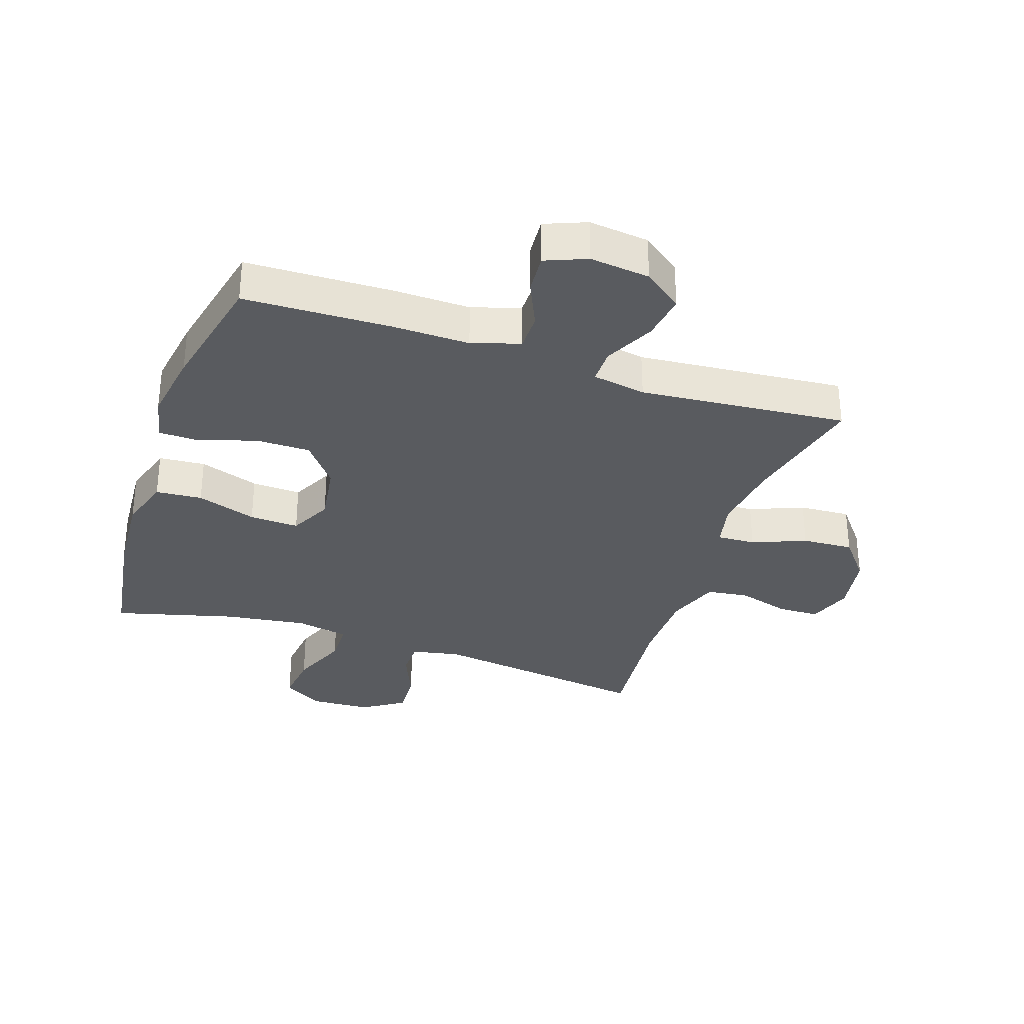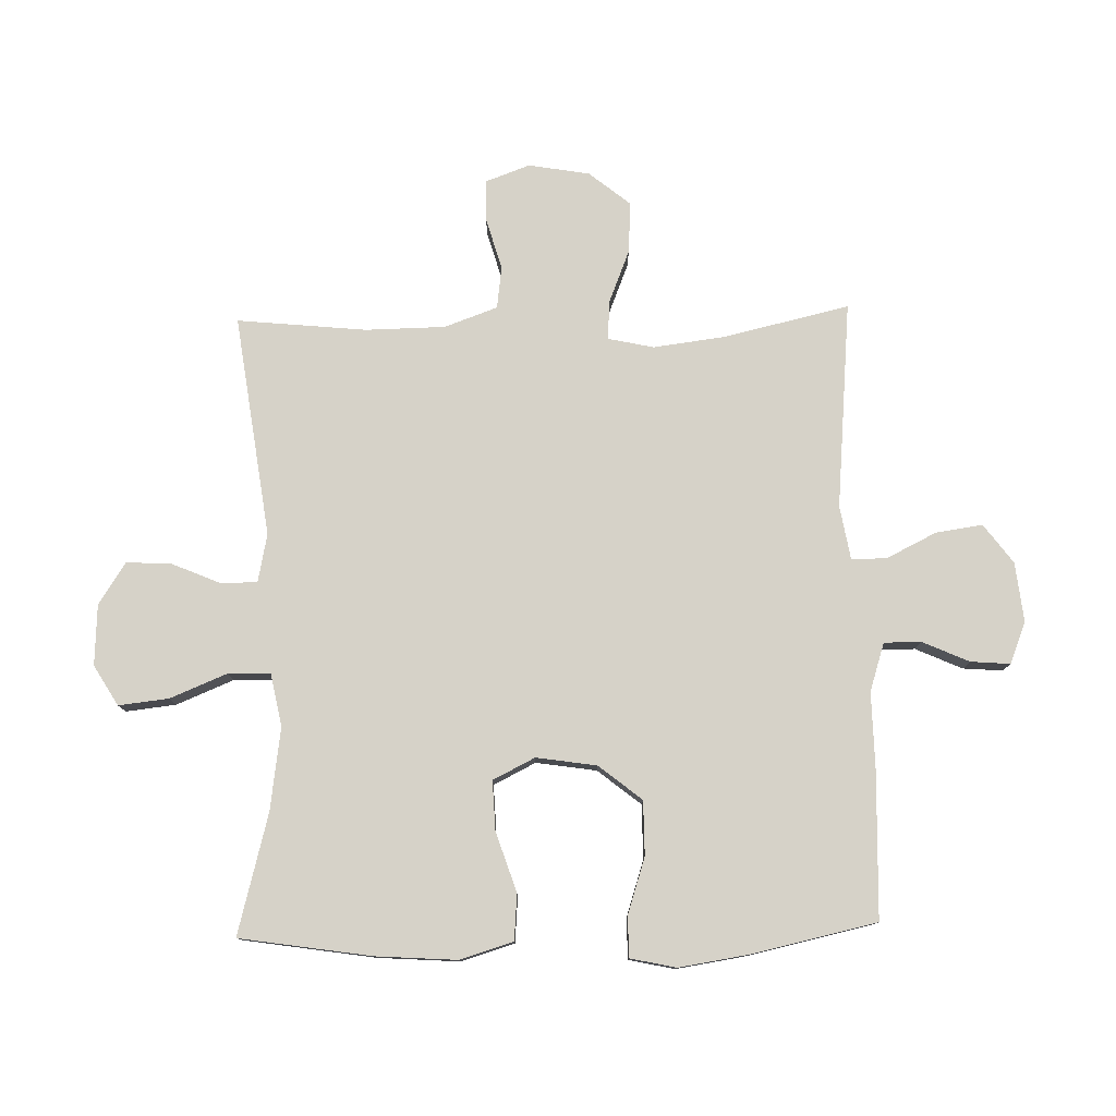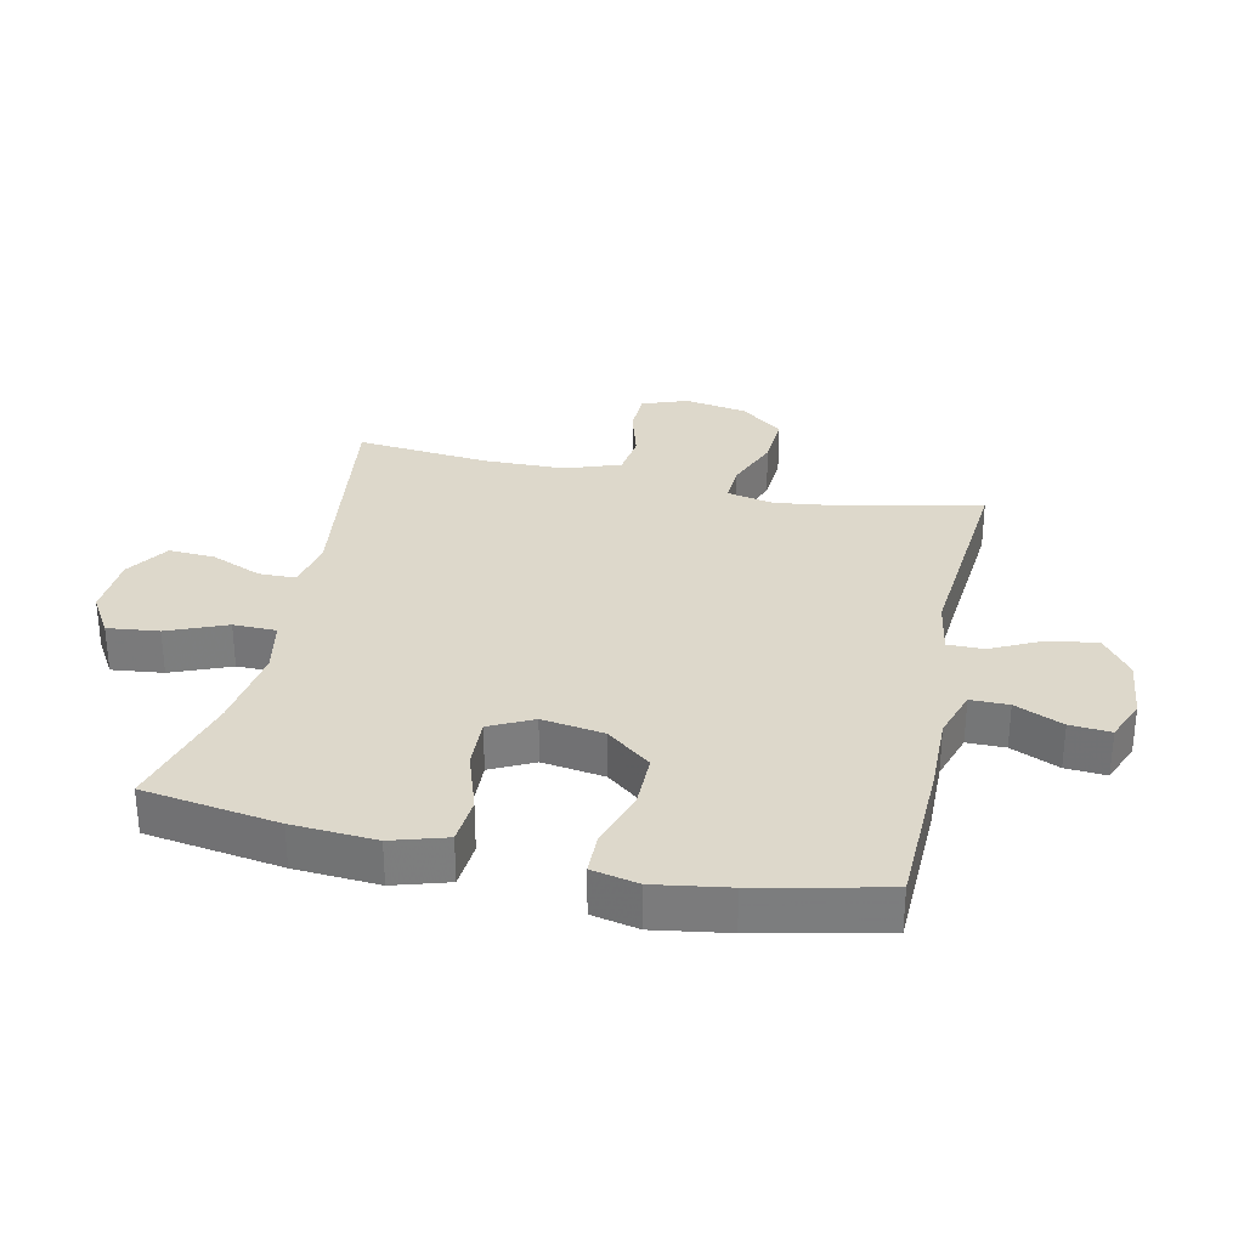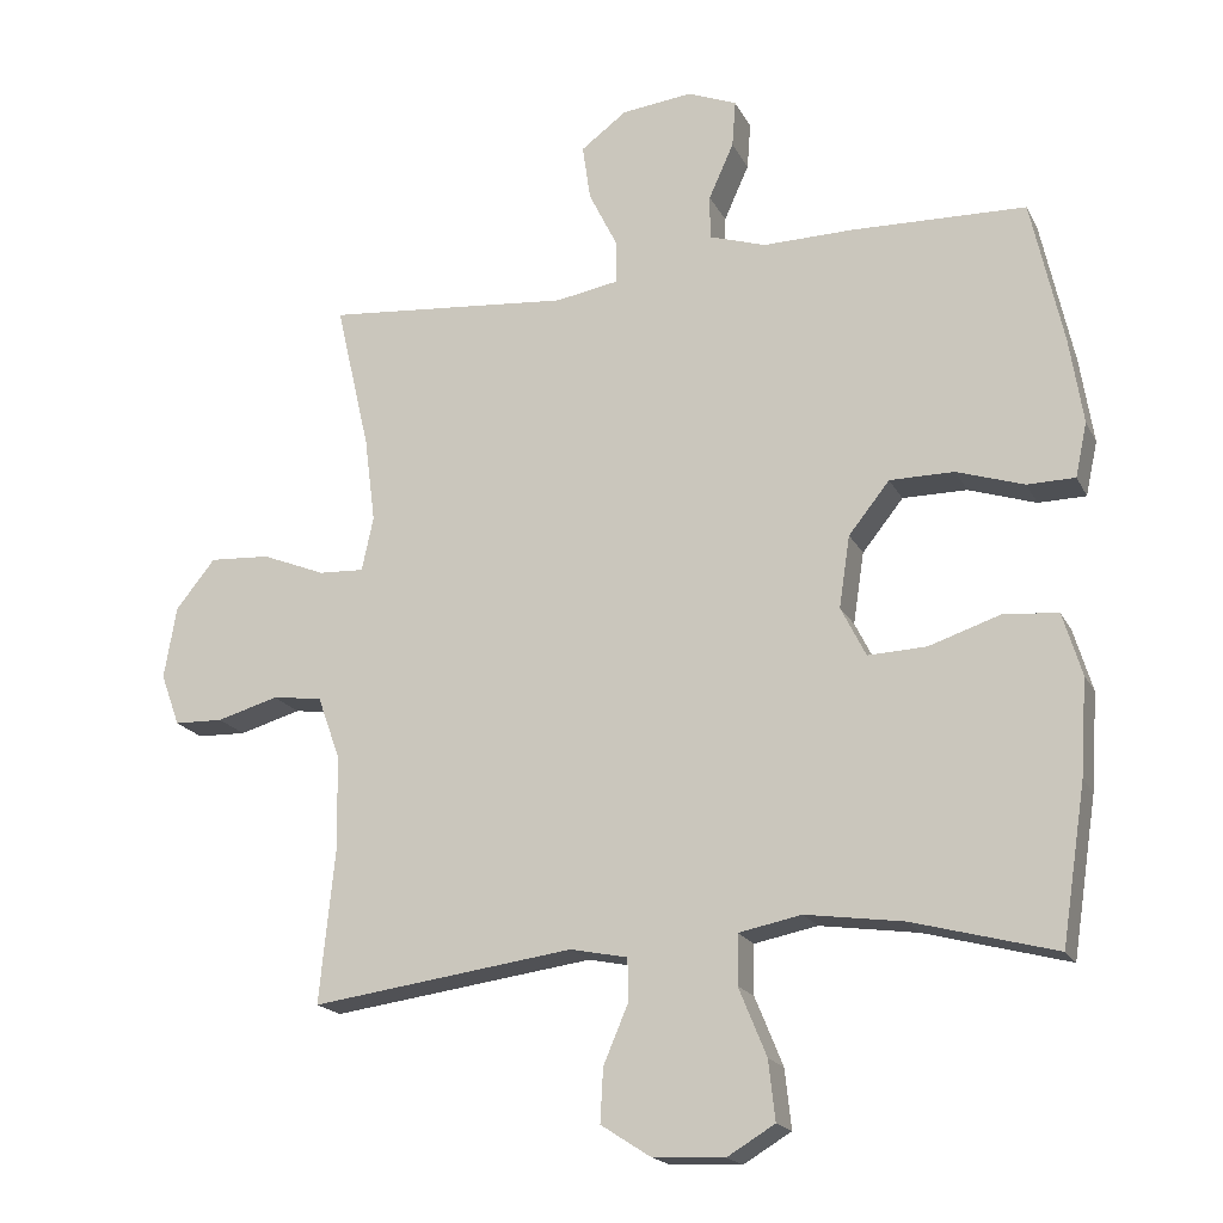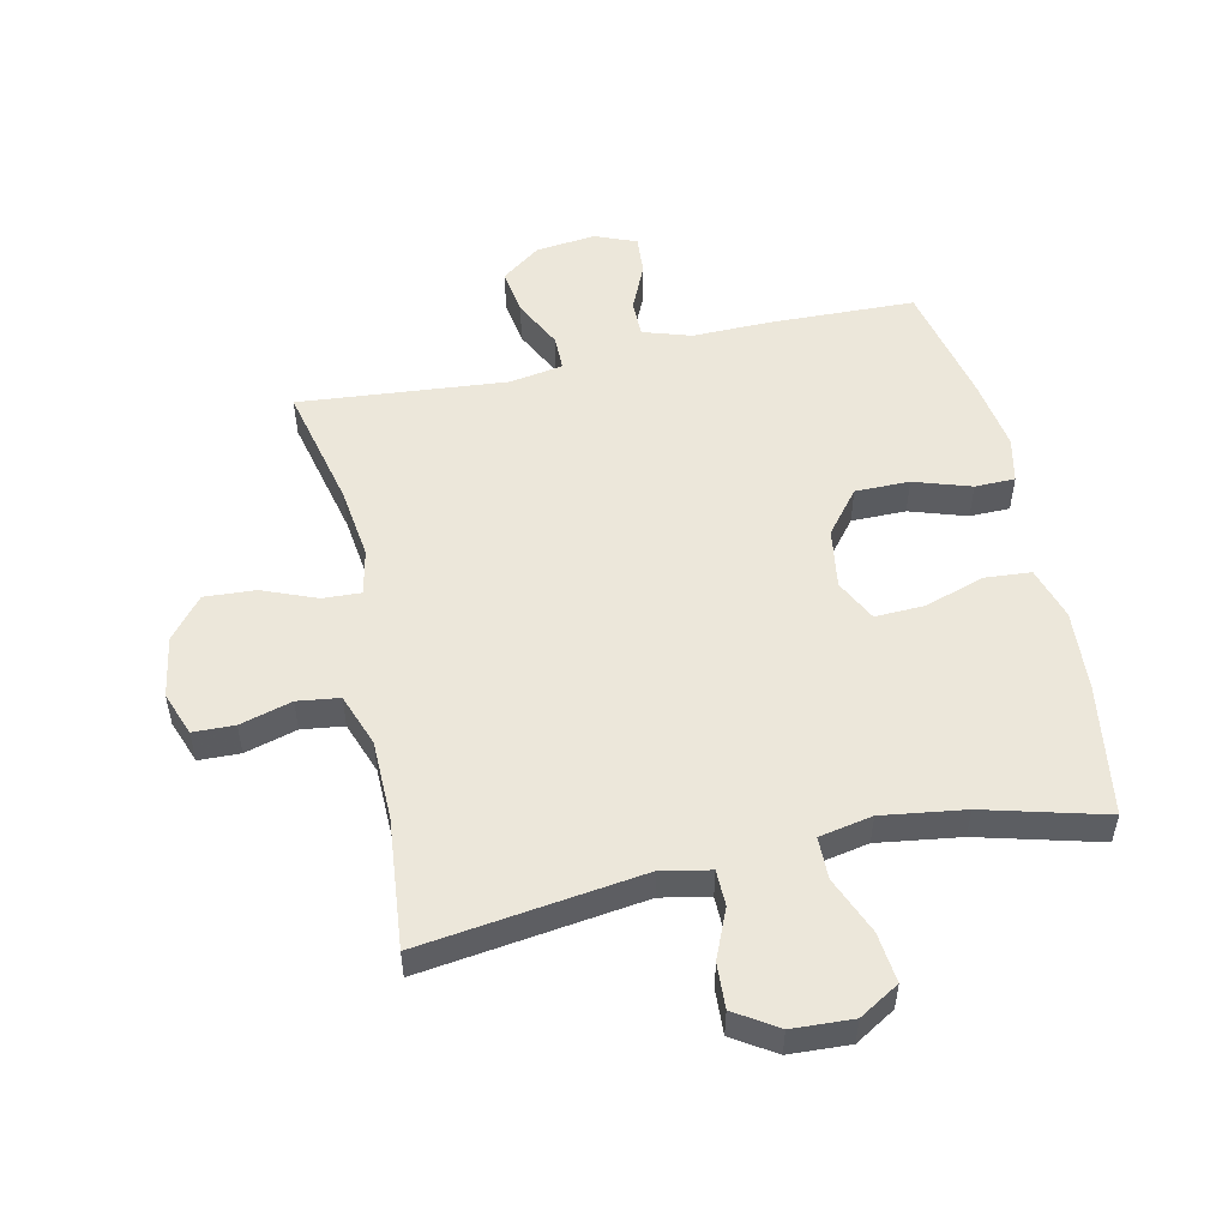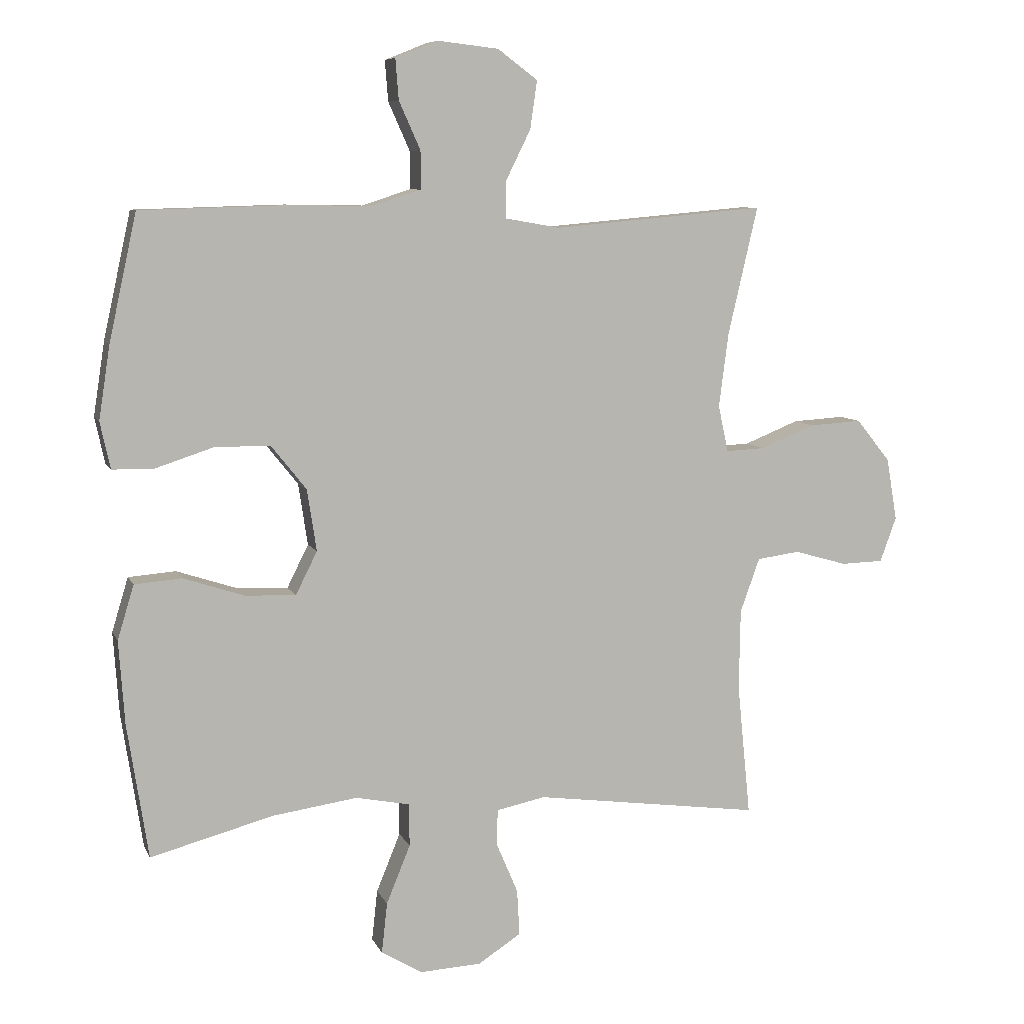
<metadata>
{"format":"obj","ext":"obj","renderer":"f3d","projection":"perspective","resolution":1024,"background":"white","views":[{"elev":-32.6,"azim":-18.7,"up":"+Y"},{"elev":78.4,"azim":-91.4,"up":"+Y"},{"elev":31.1,"azim":-77.8,"up":"+Y"},{"elev":-18.6,"azim":-160.0,"up":"+Z"},{"elev":52.5,"azim":167.6,"up":"+Y"},{"elev":8.0,"azim":-16.3,"up":"+Z"}]}
</metadata>
<code>
v 0.5 0.07 -0.5
v 0.141 0.07 -0.451
v 0.063 0.07 -0.467
v 0.062 0.07 -0.525
v 0.096 0.07 -0.605
v 0.1 0.07 -0.678
v 0.032 0.07 -0.722
v -0.066 0.07 -0.727
v -0.131 0.07 -0.688
v -0.122 0.07 -0.607
v -0.084 0.07 -0.514
v -0.085 0.07 -0.446
v -0.171 0.07 -0.429
v -0.305 0.07 -0.448
v -0.5 0.07 -0.5
v -0.533 0.07 -0.286
v -0.542 0.07 -0.154
v -0.516 0.07 -0.068
v -0.441 0.07 -0.062
v -0.344 0.07 -0.094
v -0.264 0.07 -0.097
v -0.23 0.07 -0.029
v -0.245 0.07 0.069
v -0.301 0.07 0.139
v -0.389 0.07 0.139
v -0.481 0.07 0.109
v -0.546 0.07 0.11
v -0.562 0.07 0.184
v -0.544 0.07 0.3
v -0.5 0.07 0.5
v -0.262 0.07 0.507
v -0.138 0.07 0.505
v -0.06 0.07 0.53
v -0.06 0.07 0.59
v -0.094 0.07 0.666
v -0.099 0.07 0.73
v -0.032 0.07 0.757
v 0.065 0.07 0.746
v 0.128 0.07 0.699
v 0.117 0.07 0.623
v 0.077 0.07 0.542
v 0.077 0.07 0.485
v 0.164 0.07 0.47
v 0.5 0.07 0.5
v 0.453 0.07 0.297
v 0.438 0.07 0.18
v 0.454 0.07 0.106
v 0.516 0.07 0.109
v 0.603 0.07 0.144
v 0.686 0.07 0.149
v 0.74 0.07 0.082
v 0.757 0.07 -0.017
v 0.731 0.07 -0.088
v 0.664 0.07 -0.09
v 0.58 0.07 -0.066
v 0.512 0.07 -0.075
v 0.481 0.07 -0.161
v 0.479 0.07 -0.29
v 0.5 0 -0.5
v 0.141 0 -0.451
v 0.063 0 -0.467
v 0.062 0 -0.525
v 0.096 0 -0.605
v 0.1 0 -0.678
v 0.032 0 -0.722
v -0.066 0 -0.727
v -0.131 0 -0.688
v -0.122 0 -0.607
v -0.084 0 -0.514
v -0.085 0 -0.446
v -0.171 0 -0.429
v -0.305 0 -0.448
v -0.5 0 -0.5
v -0.533 0 -0.286
v -0.542 0 -0.154
v -0.516 0 -0.068
v -0.441 0 -0.062
v -0.344 0 -0.094
v -0.264 0 -0.097
v -0.23 0 -0.029
v -0.245 0 0.069
v -0.301 0 0.139
v -0.389 0 0.139
v -0.481 0 0.109
v -0.546 0 0.11
v -0.562 0 0.184
v -0.544 0 0.3
v -0.5 0 0.5
v -0.262 0 0.507
v -0.138 0 0.505
v -0.06 0 0.53
v -0.06 0 0.59
v -0.094 0 0.666
v -0.099 0 0.73
v -0.032 0 0.757
v 0.065 0 0.746
v 0.128 0 0.699
v 0.117 0 0.623
v 0.077 0 0.542
v 0.077 0 0.485
v 0.164 0 0.47
v 0.5 0 0.5
v 0.453 0 0.297
v 0.438 0 0.18
v 0.454 0 0.106
v 0.516 0 0.109
v 0.603 0 0.144
v 0.686 0 0.149
v 0.74 0 0.082
v 0.757 0 -0.017
v 0.731 0 -0.088
v 0.664 0 -0.09
v 0.58 0 -0.066
v 0.512 0 -0.075
v 0.481 0 -0.161
v 0.479 0 -0.29
f 53 54 55
f 52 53 55
f 51 52 55
f 50 51 55
f 49 50 55
f 48 49 55
f 47 48 55 56
f 43 44 45
f 42 43 45 46
f 39 40 41
f 38 39 41
f 37 38 41
f 36 37 41
f 35 36 41
f 34 35 41
f 33 34 41 42
f 42 46 47
f 33 42 47
f 32 33 47
f 30 31 32
f 29 30 32
f 28 29 32
f 27 28 32
f 26 27 32
f 25 26 32
f 18 19 20
f 17 18 20
f 16 17 20
f 15 16 20
f 14 15 20
f 13 14 20 21
f 12 13 21 22
f 9 10 11
f 8 9 11
f 7 8 11
f 6 7 11
f 5 6 11
f 4 5 11
f 3 4 11 12
f 12 22 23
f 3 12 23
f 2 3 23
f 32 47 56 57
f 32 57 58
f 24 25 32
f 32 58 1
f 24 32 1
f 23 24 1
f 1 2 23
f 113 112 111
f 113 111 110
f 113 110 109
f 113 109 108
f 113 108 107
f 113 107 106
f 114 113 106 105
f 103 102 101
f 104 103 101 100
f 99 98 97
f 99 97 96
f 99 96 95
f 99 95 94
f 99 94 93
f 99 93 92
f 100 99 92 91
f 105 104 100
f 105 100 91
f 105 91 90
f 90 89 88
f 90 88 87
f 90 87 86
f 90 86 85
f 90 85 84
f 90 84 83
f 78 77 76
f 78 76 75
f 78 75 74
f 78 74 73
f 78 73 72
f 79 78 72 71
f 80 79 71 70
f 69 68 67
f 69 67 66
f 69 66 65
f 69 65 64
f 69 64 63
f 69 63 62
f 70 69 62 61
f 81 80 70
f 81 70 61
f 81 61 60
f 115 114 105 90
f 116 115 90
f 90 83 82
f 59 116 90
f 59 90 82
f 59 82 81
f 81 60 59
f 1 59 60 2
f 2 60 61 3
f 3 61 62 4
f 4 62 63 5
f 5 63 64 6
f 6 64 65 7
f 7 65 66 8
f 8 66 67 9
f 9 67 68 10
f 10 68 69 11
f 11 69 70 12
f 12 70 71 13
f 13 71 72 14
f 14 72 73 15
f 15 73 74 16
f 16 74 75 17
f 17 75 76 18
f 18 76 77 19
f 19 77 78 20
f 20 78 79 21
f 21 79 80 22
f 22 80 81 23
f 23 81 82 24
f 24 82 83 25
f 25 83 84 26
f 26 84 85 27
f 27 85 86 28
f 28 86 87 29
f 29 87 88 30
f 30 88 89 31
f 31 89 90 32
f 32 90 91 33
f 33 91 92 34
f 34 92 93 35
f 35 93 94 36
f 36 94 95 37
f 37 95 96 38
f 38 96 97 39
f 39 97 98 40
f 40 98 99 41
f 41 99 100 42
f 42 100 101 43
f 43 101 102 44
f 44 102 103 45
f 45 103 104 46
f 46 104 105 47
f 47 105 106 48
f 48 106 107 49
f 49 107 108 50
f 50 108 109 51
f 51 109 110 52
f 52 110 111 53
f 53 111 112 54
f 54 112 113 55
f 55 113 114 56
f 56 114 115 57
f 57 115 116 58
f 58 116 59 1

</code>
